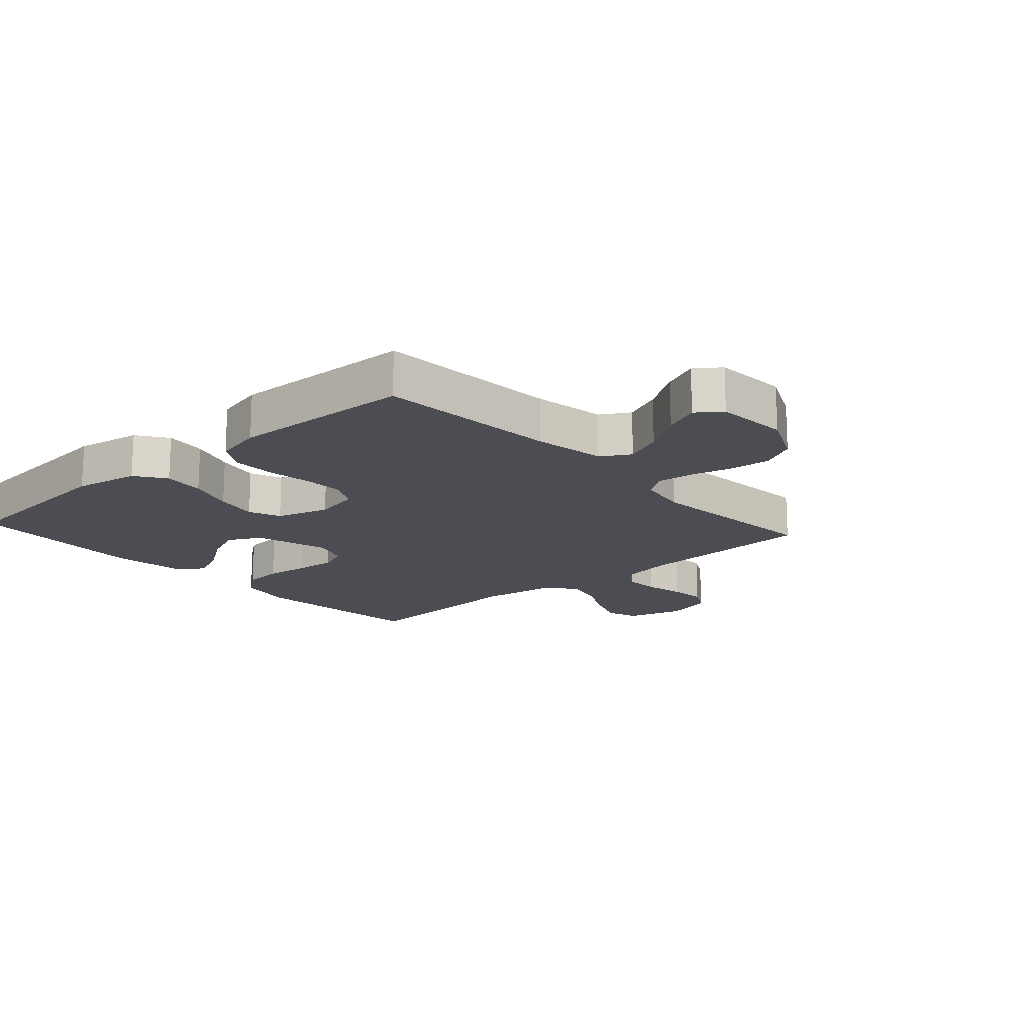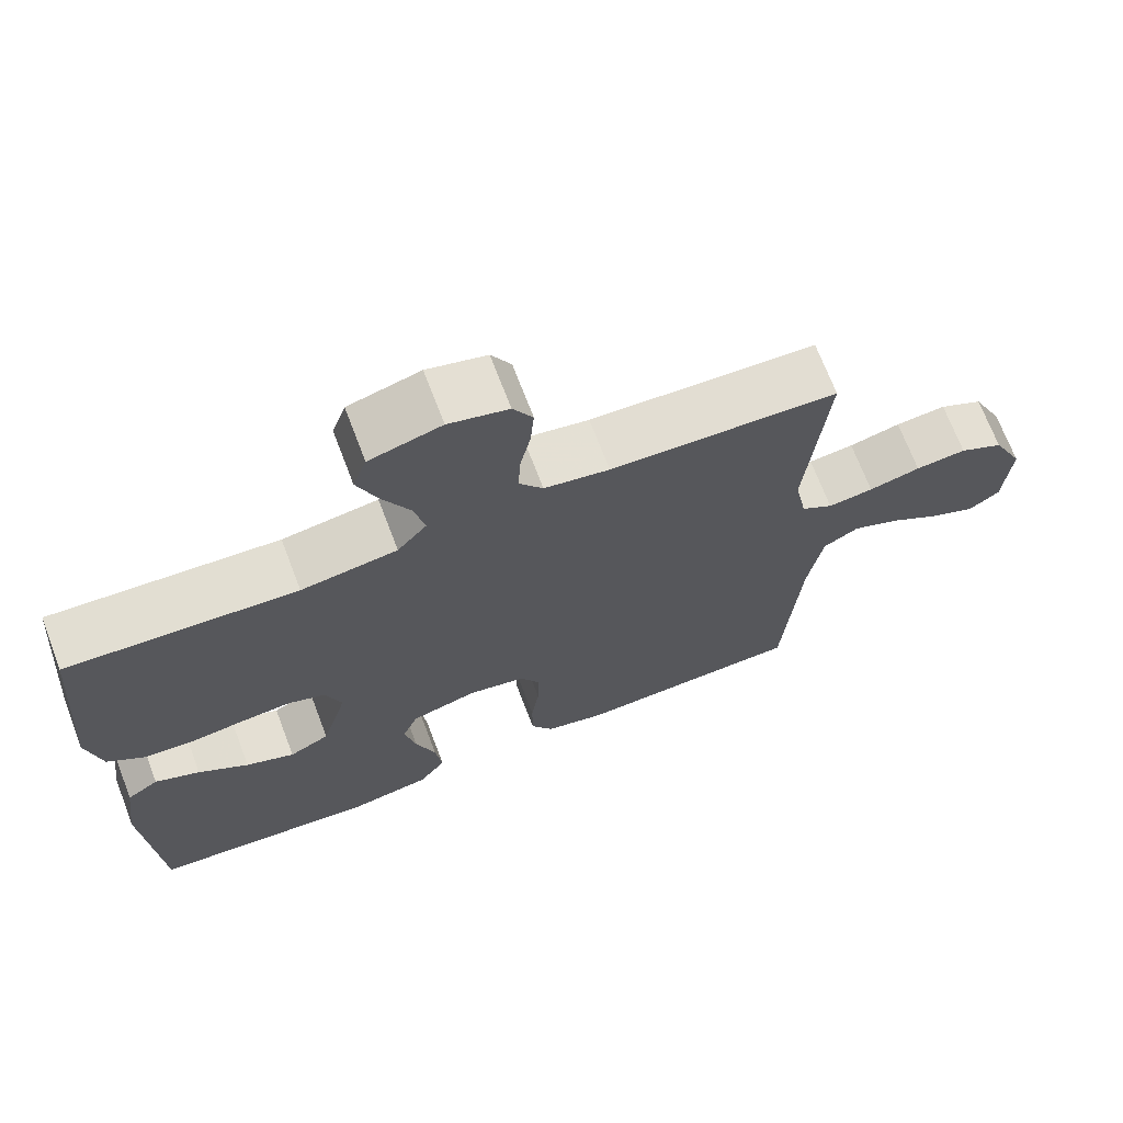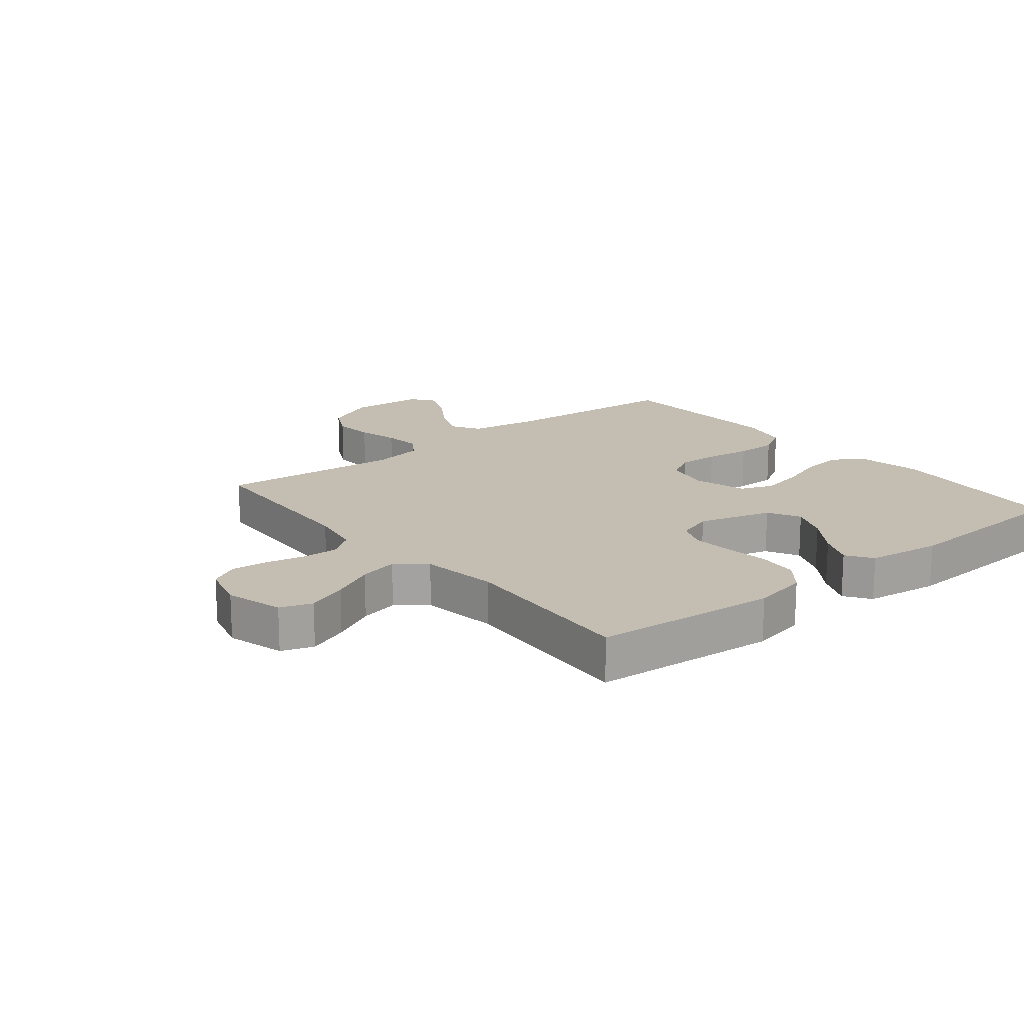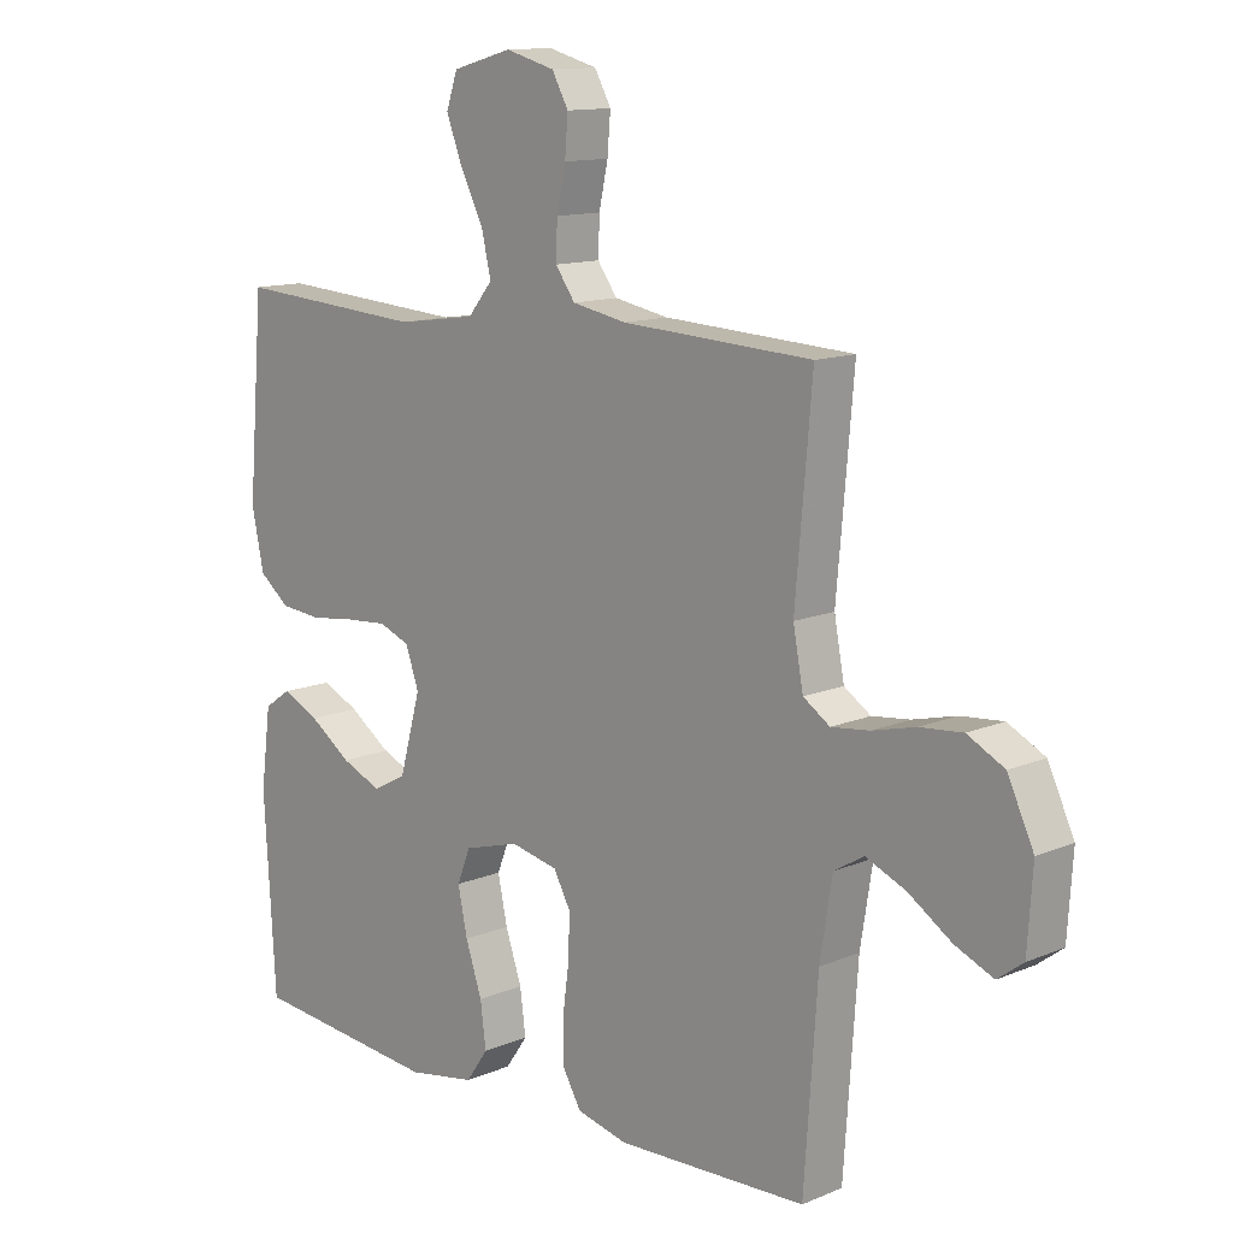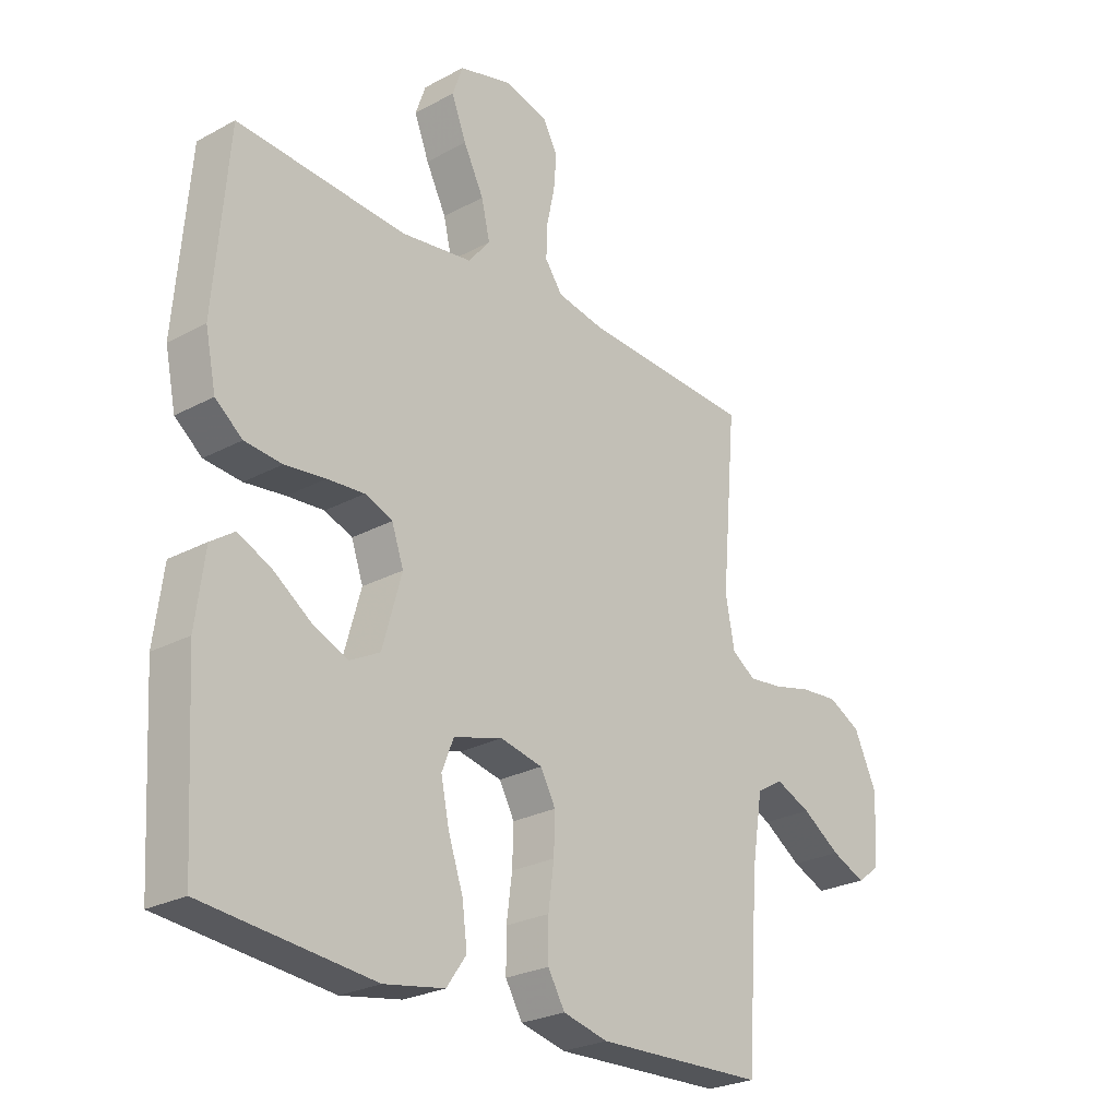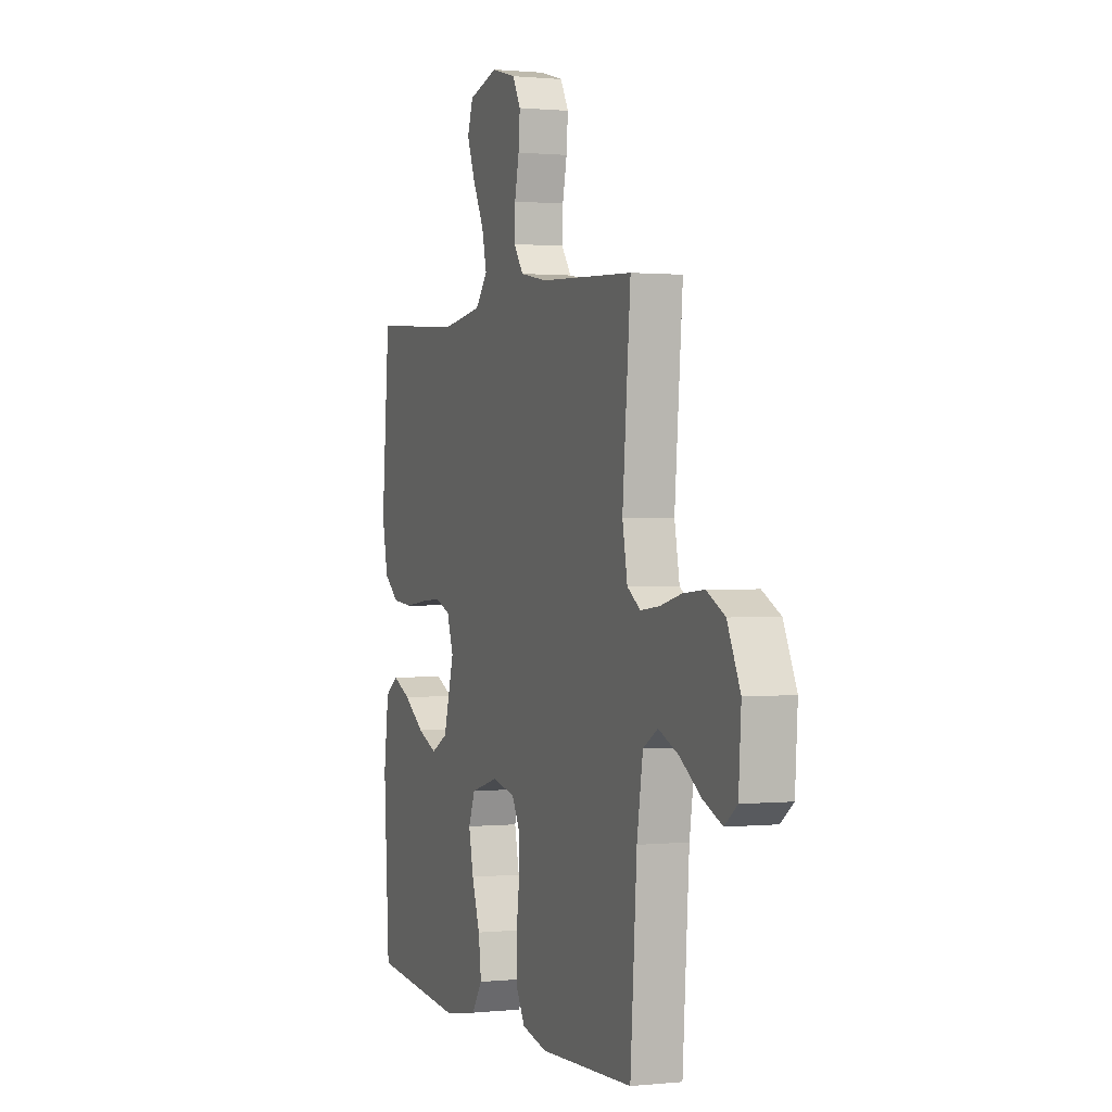
<metadata>
{"format":"obj","ext":"obj","renderer":"f3d","projection":"perspective","resolution":1024,"background":"white","views":[{"elev":-16.4,"azim":-138.1,"up":"+Y"},{"elev":70.0,"azim":159.1,"up":"+Z"},{"elev":17.2,"azim":51.0,"up":"+Y"},{"elev":12.6,"azim":-134.2,"up":"+Z"},{"elev":-25.6,"azim":130.8,"up":"+Z"},{"elev":0.8,"azim":-110.8,"up":"+Z"}]}
</metadata>
<code>
v -0.5 0.07 -0.5
v -0.521 0.07 -0.2
v -0.54 0.07 -0.081
v -0.587 0.07 -0.053
v -0.65 0.07 -0.08
v -0.718 0.07 -0.125
v -0.778 0.07 -0.151
v -0.818 0.07 -0.121
v -0.826 0.07 0
v -0.785 0.07 0.087
v -0.727 0.07 0.117
v -0.66 0.07 0.111
v -0.592 0.07 0.094
v -0.532 0.07 0.087
v -0.49 0.07 0.115
v -0.474 0.07 0.2
v -0.5 0.07 0.5
v -0.2 0.07 0.515
v -0.114 0.07 0.531
v -0.083 0.07 0.574
v -0.085 0.07 0.632
v -0.099 0.07 0.697
v -0.104 0.07 0.757
v -0.078 0.07 0.804
v 0 0.07 0.825
v 0.094 0.07 0.799
v 0.112 0.07 0.747
v 0.086 0.07 0.68
v 0.05 0.07 0.609
v 0.035 0.07 0.545
v 0.074 0.07 0.498
v 0.2 0.07 0.48
v 0.5 0.07 0.5
v 0.525 0.07 0.2
v 0.506 0.07 0.109
v 0.458 0.07 0.071
v 0.392 0.07 0.065
v 0.32 0.07 0.074
v 0.254 0.07 0.079
v 0.205 0.07 0.06
v 0.184 0.07 0
v 0.218 0.07 -0.121
v 0.271 0.07 -0.149
v 0.335 0.07 -0.122
v 0.401 0.07 -0.076
v 0.46 0.07 -0.049
v 0.502 0.07 -0.078
v 0.518 0.07 -0.2
v 0.5 0.07 -0.5
v 0.2 0.07 -0.529
v 0.093 0.07 -0.51
v 0.058 0.07 -0.46
v 0.067 0.07 -0.391
v 0.093 0.07 -0.315
v 0.108 0.07 -0.244
v 0.087 0.07 -0.191
v 0 0.07 -0.166
v -0.075 0.07 -0.182
v -0.102 0.07 -0.231
v -0.1 0.07 -0.298
v -0.09 0.07 -0.373
v -0.09 0.07 -0.441
v -0.12 0.07 -0.492
v -0.2 0.07 -0.511
v -0.5 0 -0.5
v -0.521 0 -0.2
v -0.54 0 -0.081
v -0.587 0 -0.053
v -0.65 0 -0.08
v -0.718 0 -0.125
v -0.778 0 -0.151
v -0.818 0 -0.121
v -0.826 0 0
v -0.785 0 0.087
v -0.727 0 0.117
v -0.66 0 0.111
v -0.592 0 0.094
v -0.532 0 0.087
v -0.49 0 0.115
v -0.474 0 0.2
v -0.5 0 0.5
v -0.2 0 0.515
v -0.114 0 0.531
v -0.083 0 0.574
v -0.085 0 0.632
v -0.099 0 0.697
v -0.104 0 0.757
v -0.078 0 0.804
v 0 0 0.825
v 0.094 0 0.799
v 0.112 0 0.747
v 0.086 0 0.68
v 0.05 0 0.609
v 0.035 0 0.545
v 0.074 0 0.498
v 0.2 0 0.48
v 0.5 0 0.5
v 0.525 0 0.2
v 0.506 0 0.109
v 0.458 0 0.071
v 0.392 0 0.065
v 0.32 0 0.074
v 0.254 0 0.079
v 0.205 0 0.06
v 0.184 0 0
v 0.218 0 -0.121
v 0.271 0 -0.149
v 0.335 0 -0.122
v 0.401 0 -0.076
v 0.46 0 -0.049
v 0.502 0 -0.078
v 0.518 0 -0.2
v 0.5 0 -0.5
v 0.2 0 -0.529
v 0.093 0 -0.51
v 0.058 0 -0.46
v 0.067 0 -0.391
v 0.093 0 -0.315
v 0.108 0 -0.244
v 0.087 0 -0.191
v 0 0 -0.166
v -0.075 0 -0.182
v -0.102 0 -0.231
v -0.1 0 -0.298
v -0.09 0 -0.373
v -0.09 0 -0.441
v -0.12 0 -0.492
v -0.2 0 -0.511
f 64 1 2
f 63 64 2
f 62 63 2
f 61 62 2
f 60 61 2
f 59 60 2 3
f 58 59 3 4
f 57 58 4
f 52 53 54
f 51 52 54
f 50 51 54
f 49 50 54
f 48 49 54
f 47 48 54
f 46 47 54
f 45 46 54
f 44 45 54
f 43 44 54 55
f 42 43 55 56
f 36 37 38
f 35 36 38
f 34 35 38
f 33 34 38
f 32 33 38
f 31 32 38 39
f 30 31 39 40
f 27 28 29
f 26 27 29
f 25 26 29
f 24 25 29
f 23 24 29
f 22 23 29
f 21 22 29
f 20 21 29 30
f 30 40 41
f 20 30 41
f 19 20 41
f 16 17 18
f 42 56 57
f 41 42 57
f 19 41 57
f 18 19 57
f 16 18 57
f 15 16 57
f 11 12 13
f 10 11 13
f 9 10 13
f 8 9 13
f 7 8 13
f 6 7 13
f 5 6 13
f 14 15 57 4
f 4 5 13 14
f 66 65 128
f 66 128 127
f 66 127 126
f 66 126 125
f 66 125 124
f 67 66 124 123
f 68 67 123 122
f 68 122 121
f 118 117 116
f 118 116 115
f 118 115 114
f 118 114 113
f 118 113 112
f 118 112 111
f 118 111 110
f 118 110 109
f 118 109 108
f 119 118 108 107
f 120 119 107 106
f 102 101 100
f 102 100 99
f 102 99 98
f 102 98 97
f 102 97 96
f 103 102 96 95
f 104 103 95 94
f 93 92 91
f 93 91 90
f 93 90 89
f 93 89 88
f 93 88 87
f 93 87 86
f 93 86 85
f 94 93 85 84
f 105 104 94
f 105 94 84
f 105 84 83
f 82 81 80
f 121 120 106
f 121 106 105
f 121 105 83
f 121 83 82
f 121 82 80
f 121 80 79
f 77 76 75
f 77 75 74
f 77 74 73
f 77 73 72
f 77 72 71
f 77 71 70
f 77 70 69
f 68 121 79 78
f 78 77 69 68
f 1 65 66 2
f 2 66 67 3
f 3 67 68 4
f 4 68 69 5
f 5 69 70 6
f 6 70 71 7
f 7 71 72 8
f 8 72 73 9
f 9 73 74 10
f 10 74 75 11
f 11 75 76 12
f 12 76 77 13
f 13 77 78 14
f 14 78 79 15
f 15 79 80 16
f 16 80 81 17
f 17 81 82 18
f 18 82 83 19
f 19 83 84 20
f 20 84 85 21
f 21 85 86 22
f 22 86 87 23
f 23 87 88 24
f 24 88 89 25
f 25 89 90 26
f 26 90 91 27
f 27 91 92 28
f 28 92 93 29
f 29 93 94 30
f 30 94 95 31
f 31 95 96 32
f 32 96 97 33
f 33 97 98 34
f 34 98 99 35
f 35 99 100 36
f 36 100 101 37
f 37 101 102 38
f 38 102 103 39
f 39 103 104 40
f 40 104 105 41
f 41 105 106 42
f 42 106 107 43
f 43 107 108 44
f 44 108 109 45
f 45 109 110 46
f 46 110 111 47
f 47 111 112 48
f 48 112 113 49
f 49 113 114 50
f 50 114 115 51
f 51 115 116 52
f 52 116 117 53
f 53 117 118 54
f 54 118 119 55
f 55 119 120 56
f 56 120 121 57
f 57 121 122 58
f 58 122 123 59
f 59 123 124 60
f 60 124 125 61
f 61 125 126 62
f 62 126 127 63
f 63 127 128 64
f 64 128 65 1

</code>
